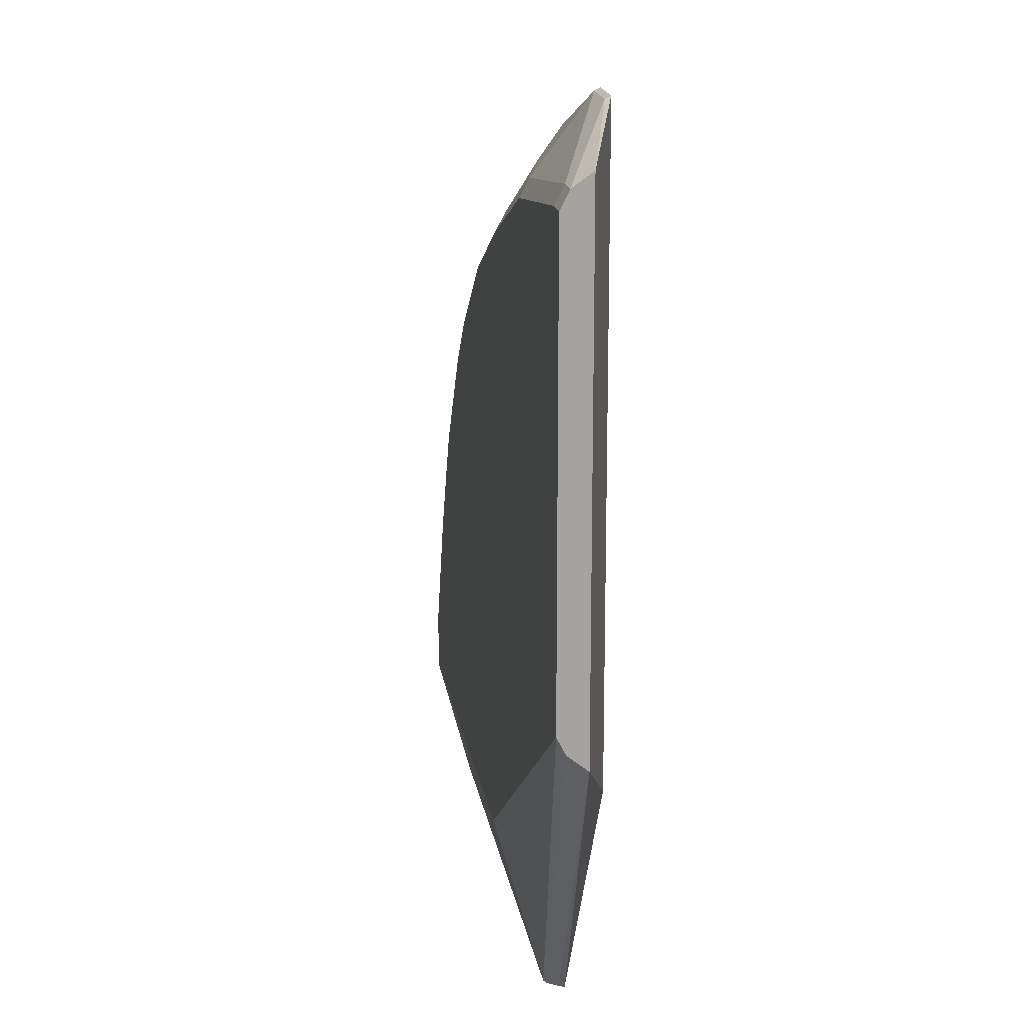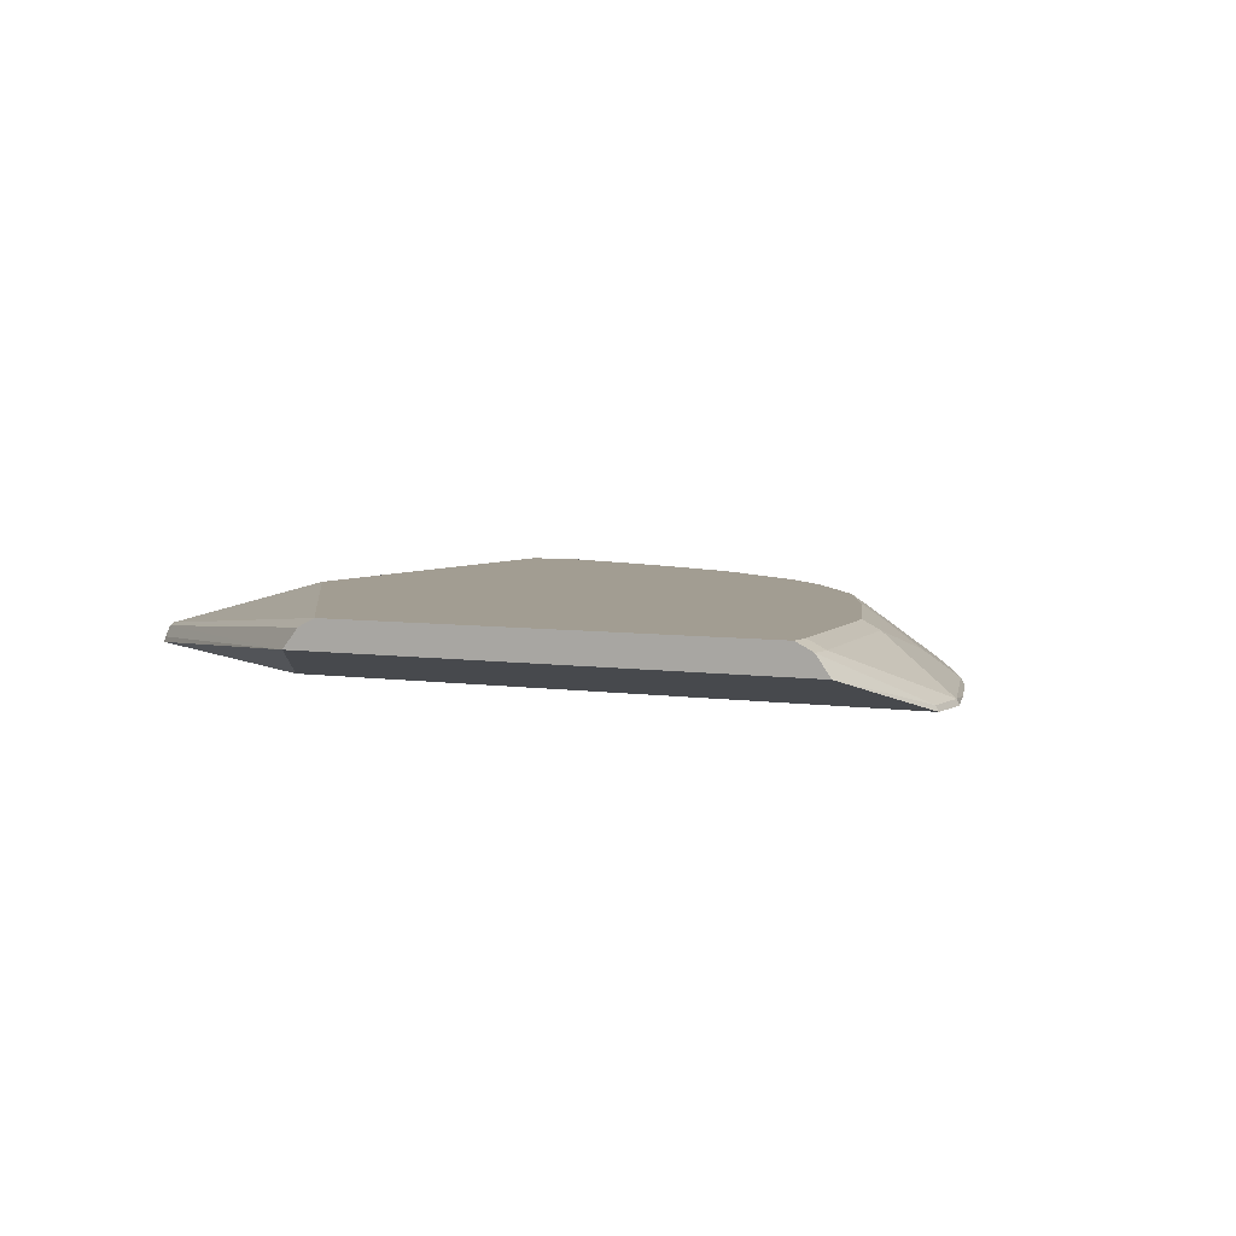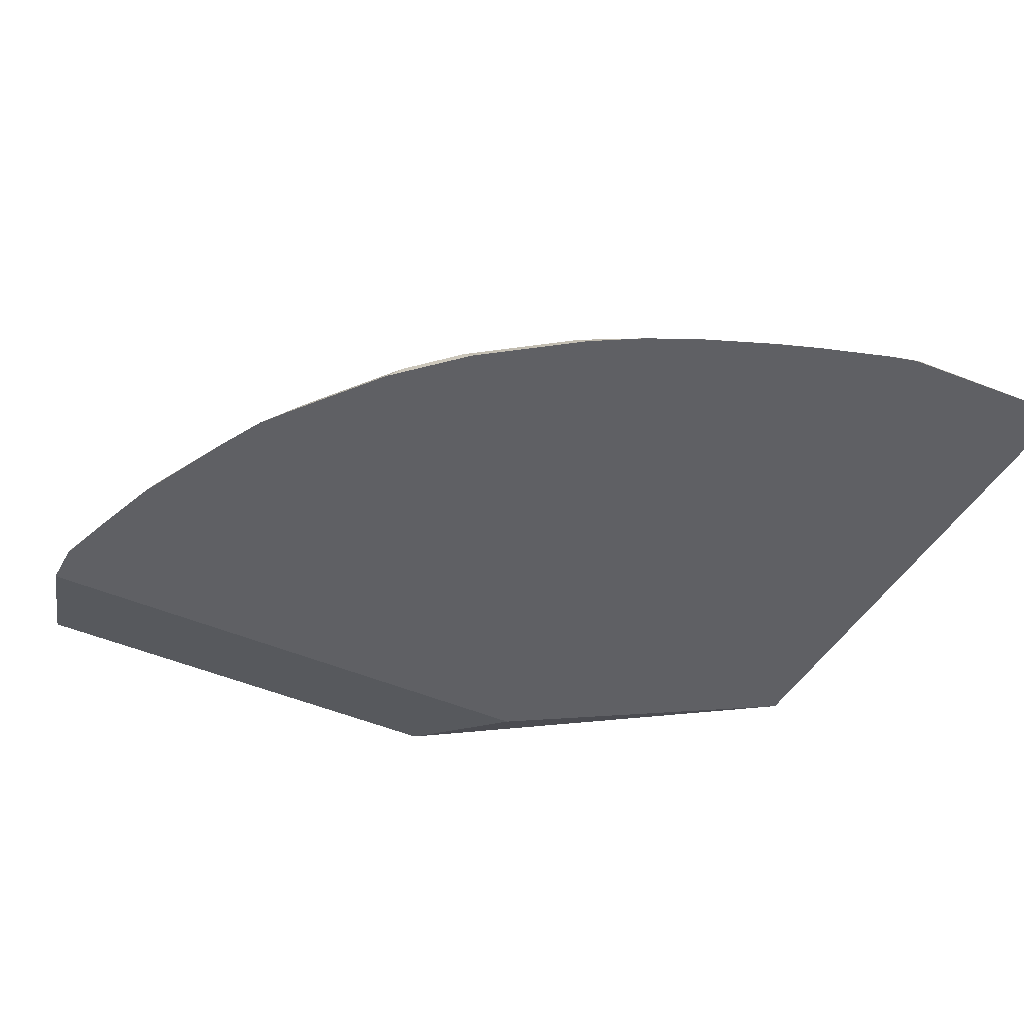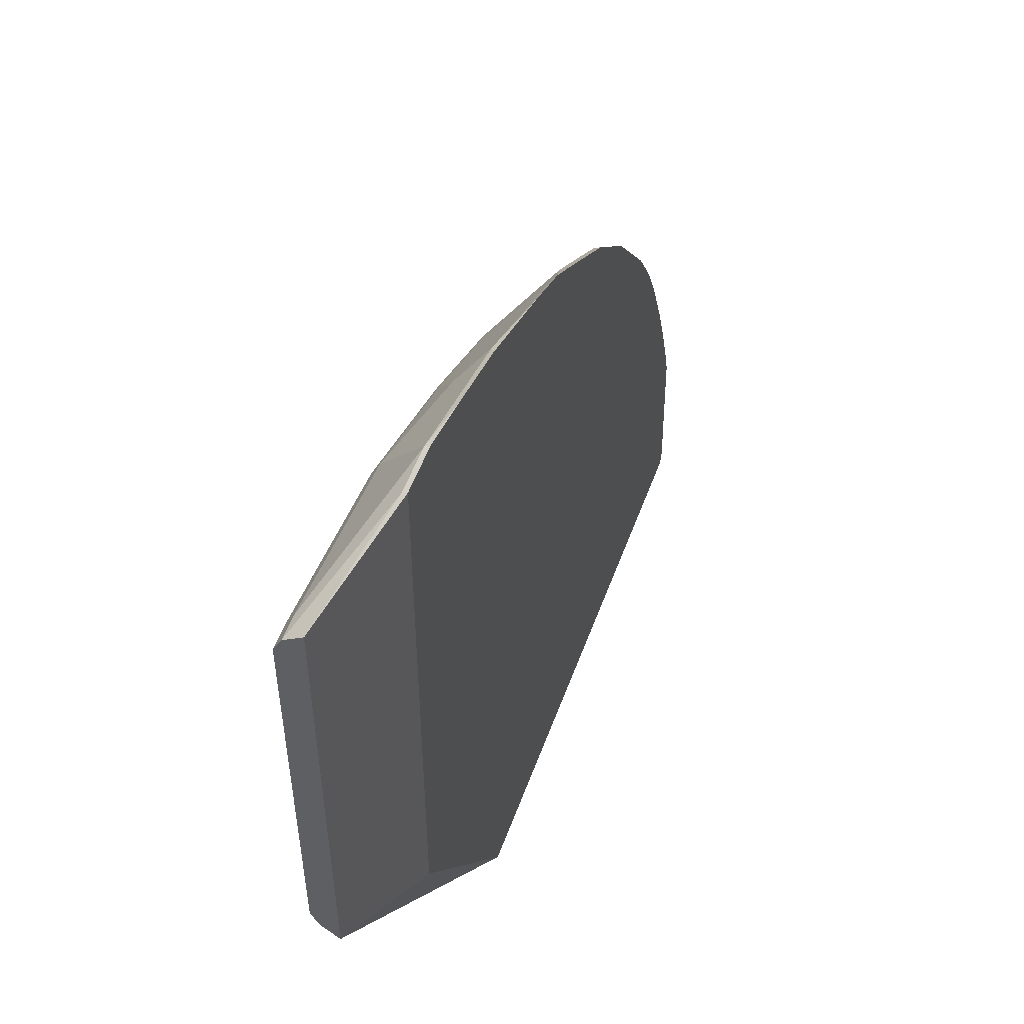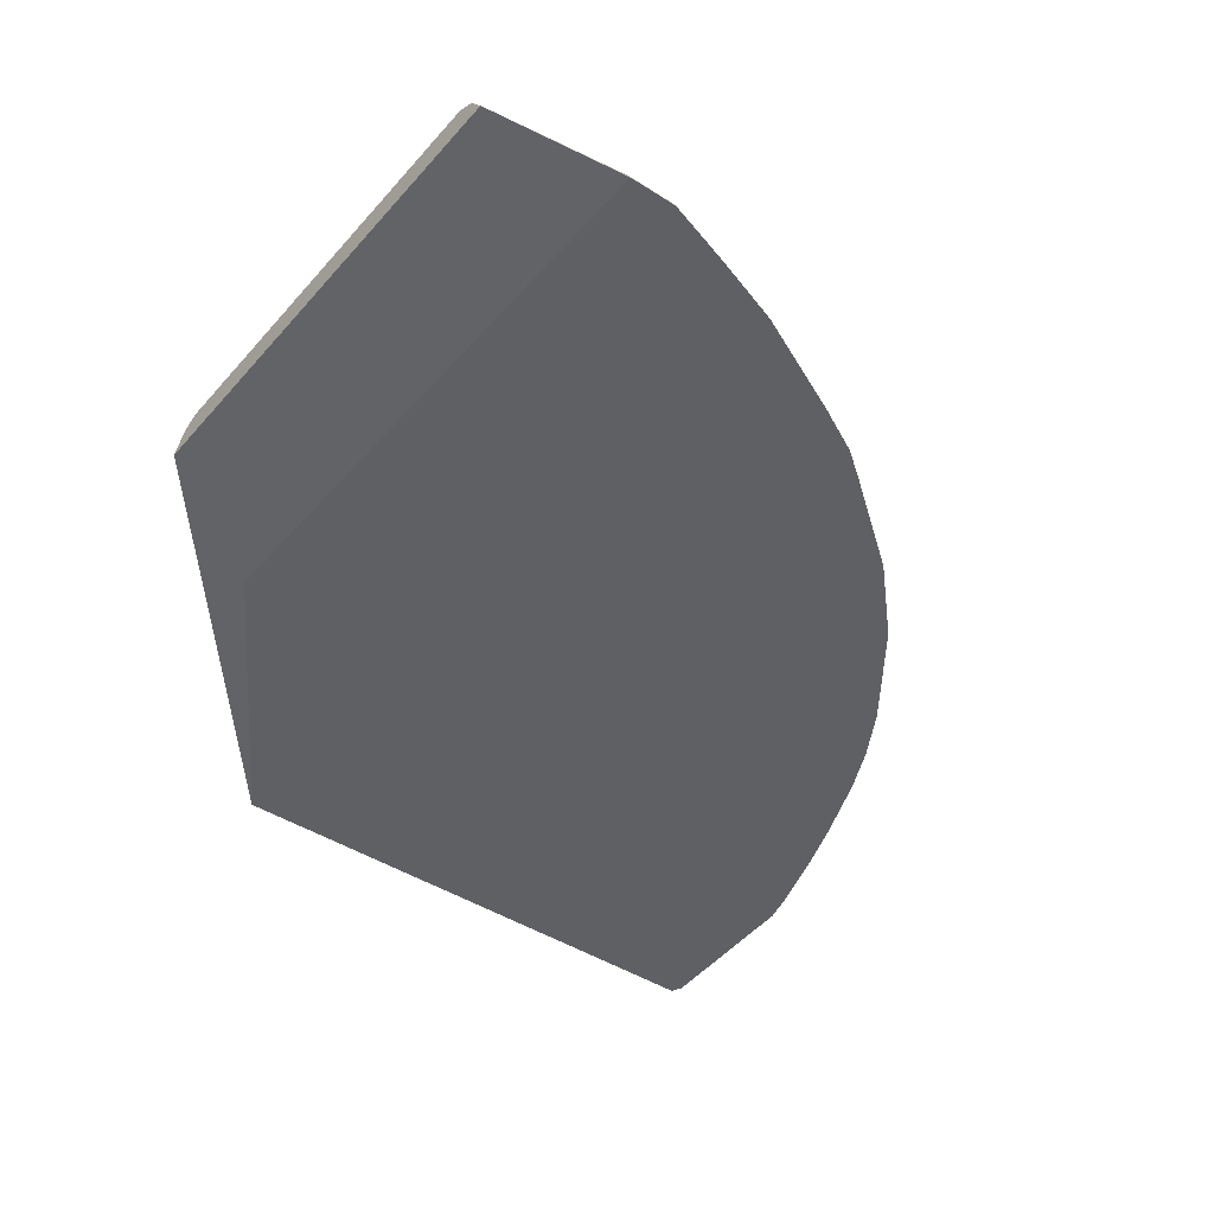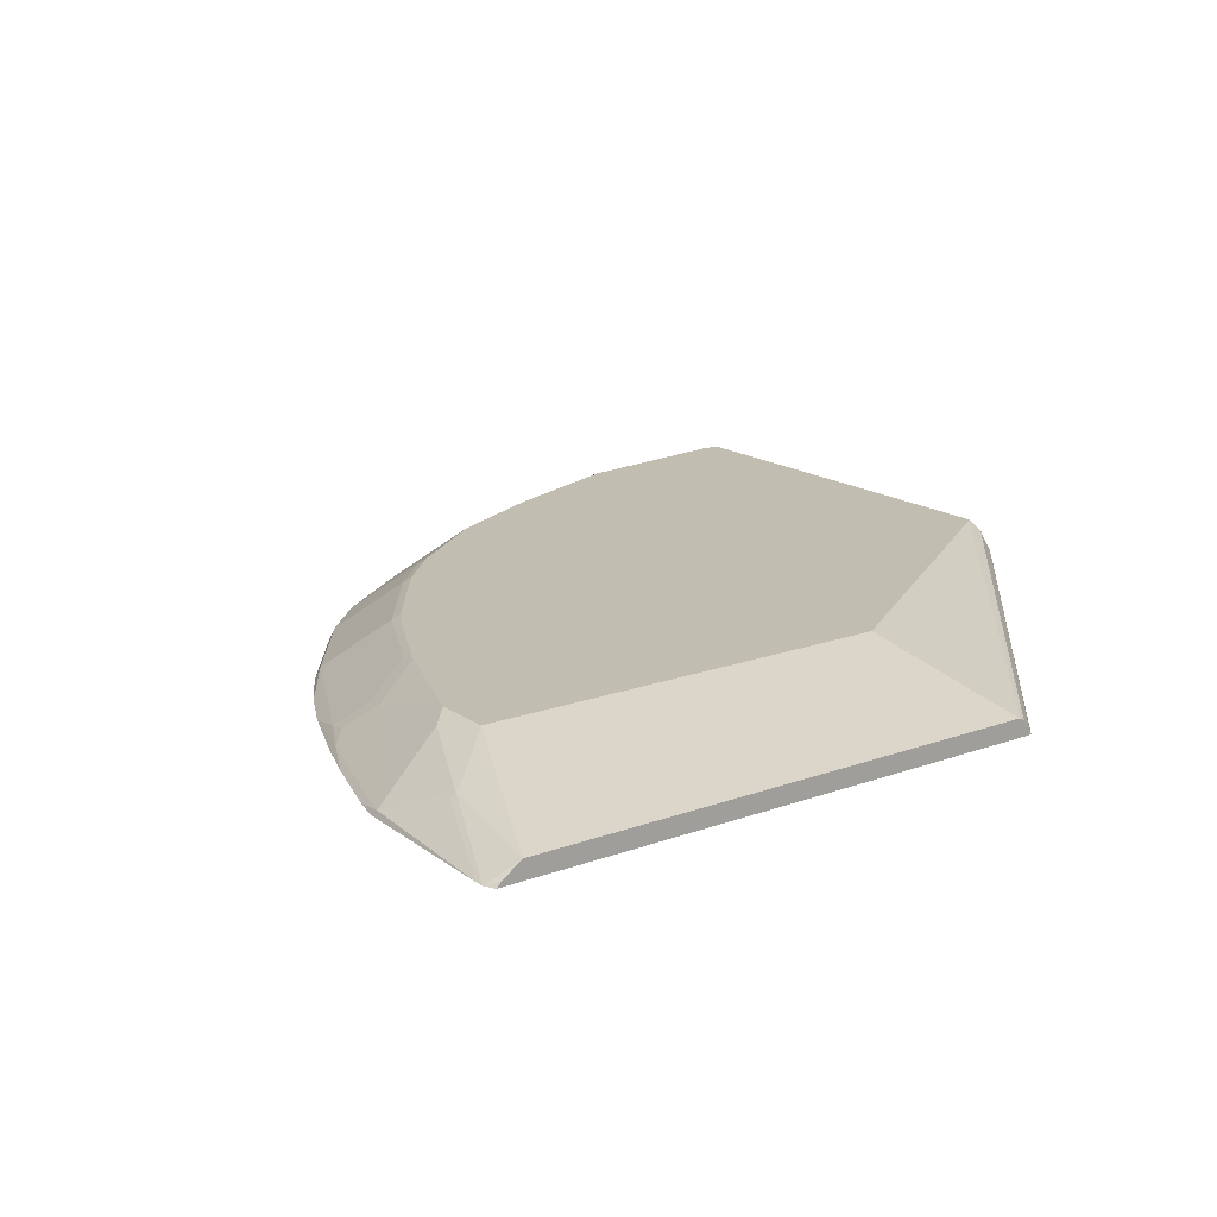
<metadata>
{"format":"obj","ext":"obj","renderer":"f3d","projection":"perspective","resolution":1024,"background":"white","views":[{"elev":17.4,"azim":-98.7,"up":"+Z"},{"elev":4.9,"azim":-62.6,"up":"+Y"},{"elev":-44.0,"azim":62.6,"up":"+Y"},{"elev":53.7,"azim":-70.1,"up":"+Z"},{"elev":-43.1,"azim":-37.5,"up":"+Y"},{"elev":16.9,"azim":143.3,"up":"+Y"}]}
</metadata>
<code>
v 0.732 0.5143 -0.002501
v 0.699 0.5143 0.2247
v 0.5502 0.5143 0.4926
v 0.6376 0.5143 0.3679
v 0.6117 0.5143 0.4107
v 0.5425 0.5221 0.4964
v 0.4939 0.5143 0.549
v 0.5015 0.5221 0.5374
v 0.4606 0.563 0.4965
v 0.4197 0.5221 0.5988
v 0.412 0.5143 0.6104
v 0.389 0.5143 0.6268
v 0.389 0.5186 0.621
v 0.3481 0.5143 0.6473
v 0.2662 0.5186 0.6824
v 0.2457 0.5391 0.6619
v 0.3481 0.5596 0.58
v 0.3992 0.5425 0.5783
v 0.3787 0.563 0.5578
v 0.3716 0.5665 0.5561
v 0.4535 0.5665 0.4947
v 0.4945 0.5665 0.4537
v 0.5559 0.5665 0.3719
v 0.563 0.563 0.3737
v 0.5015 0.563 0.4555
v 0.6039 0.5221 0.4146
v 0.6654 0.5221 0.2918
v 0.6039 0.563 0.2918
v 0.6072 0.5665 0.2729
v 0.5662 0.5665 0.3548
v 0.6482 0.5665 0.1226
v 0.648 0.5665 0.1705
v 0.6619 0.5596 0.157
v 0.6938 0.5437 0.08181
v 0.6961 0.5425 0.08181
v 0.7234 0.5186 0.1365
v 0.6483 0.5459 0.2525
v 0.6448 0.5425 0.2713
v 0.6687 0.5255 0.273
v 0.6824 0.5186 0.2594
v 0.6845 0.5143 0.2637
v 0.658 0.5143 0.3271
v 0.7195 0.5143 0.1633
v 0.7255 0.5143 0.1408
v 0.732 0.5143 0.005069
v 0.701 0.5387 0.08181
v 0.7076 0.5296 -0.01094
v 0.2702 0.5296 -0.01094
v 0.2938 0.5665 0.1226
v 0.0014 0.5665 0.3142
v 0.0014 0.5596 0.3003
v 0.0014 0.5437 0.2876
v 0.2657 0.5274 -0.01094
v 0.2594 0.5186 -0.01094
v 0.2572 0.5143 -0.01094
v 0.7277 0.5143 -0.01094
v 0.7234 0.5186 -0.01094
v 0.1042 0.5143 0.7255
v 0.1042 0.5143 0.2272
v 0.0014 0.5437 0.6938
v 0.0014 0.5665 0.6685
v 0.02047 0.5665 0.6685
v 0.02047 0.5596 0.6824
v 0.0014 0.5596 0.6824
v 0.1042 0.5186 0.7234
v 0.1433 0.5186 0.7234
v 0.1638 0.5596 0.6619
v 0.1638 0.5665 0.648
v 0.2835 0.5665 0.6002
v 0.2662 0.5596 0.621
v 0.1974 0.5143 0.7087
v 0.2588 0.5143 0.6883
v 0.1433 0.5143 0.7255
f 52 55 59
f 57 47 1
f 57 56 47
f 58 55 1
f 59 55 58
f 57 1 56
f 52 59 60
f 64 60 65
f 61 50 60
f 61 62 50
f 61 63 62
f 64 63 61
f 64 65 63
f 56 1 55
f 52 60 50
f 56 55 47
f 34 47 31
f 53 51 48
f 35 1 47
f 34 35 47
f 64 61 60
f 48 31 47
f 49 31 48
f 49 50 31
f 48 47 55
f 49 48 50
f 51 52 50
f 53 52 51
f 54 52 53
f 54 55 52
f 54 53 55
f 53 48 55
f 51 50 48
f 65 60 58
f 71 72 15
f 66 63 65
f 14 15 72
f 12 58 3
f 7 12 3
f 11 12 7
f 11 7 8
f 3 58 1
f 14 72 12
f 17 20 69
f 69 21 62
f 21 23 62
f 23 31 62
f 62 31 50
f 59 58 60
f 38 28 27
f 20 21 69
f 66 65 58
f 72 58 12
f 73 66 58
f 67 62 63
f 68 62 67
f 68 69 62
f 68 67 69
f 70 69 67
f 70 17 69
f 73 58 72
f 70 16 17
f 67 66 16
f 15 16 66
f 71 15 66
f 46 45 1
f 71 73 72
f 71 66 73
f 70 67 16
f 46 1 35
f 67 63 66
f 46 36 45
f 10 9 18
f 19 18 9
f 19 20 17
f 19 9 20
f 9 21 20
f 22 21 9
f 13 10 18
f 22 23 21
f 25 24 22
f 25 6 24
f 25 9 6
f 25 22 9
f 24 6 26
f 24 26 27
f 22 24 23
f 24 27 28
f 13 18 17
f 13 16 15
f 46 35 36
f 2 3 1
f 4 3 2
f 5 3 4
f 6 3 5
f 6 7 3
f 13 17 16
f 6 8 7
f 10 8 9
f 10 11 8
f 10 12 11
f 13 12 10
f 13 14 12
f 13 15 14
f 9 8 6
f 24 28 29
f 19 17 18
f 24 30 23
f 40 42 41
f 40 27 42
f 40 39 27
f 42 27 26
f 42 26 4
f 42 4 2
f 41 42 2
f 5 4 26
f 6 5 26
f 43 36 2
f 43 44 36
f 43 2 44
f 24 29 30
f 45 44 1
f 45 36 44
f 40 41 2
f 40 2 36
f 44 2 1
f 40 37 39
f 40 36 37
f 29 31 23
f 32 31 29
f 33 31 32
f 33 34 31
f 33 36 35
f 33 37 36
f 33 35 34
f 37 32 29
f 37 29 28
f 37 28 38
f 37 38 27
f 30 29 23
f 39 37 27
f 33 32 37

</code>
